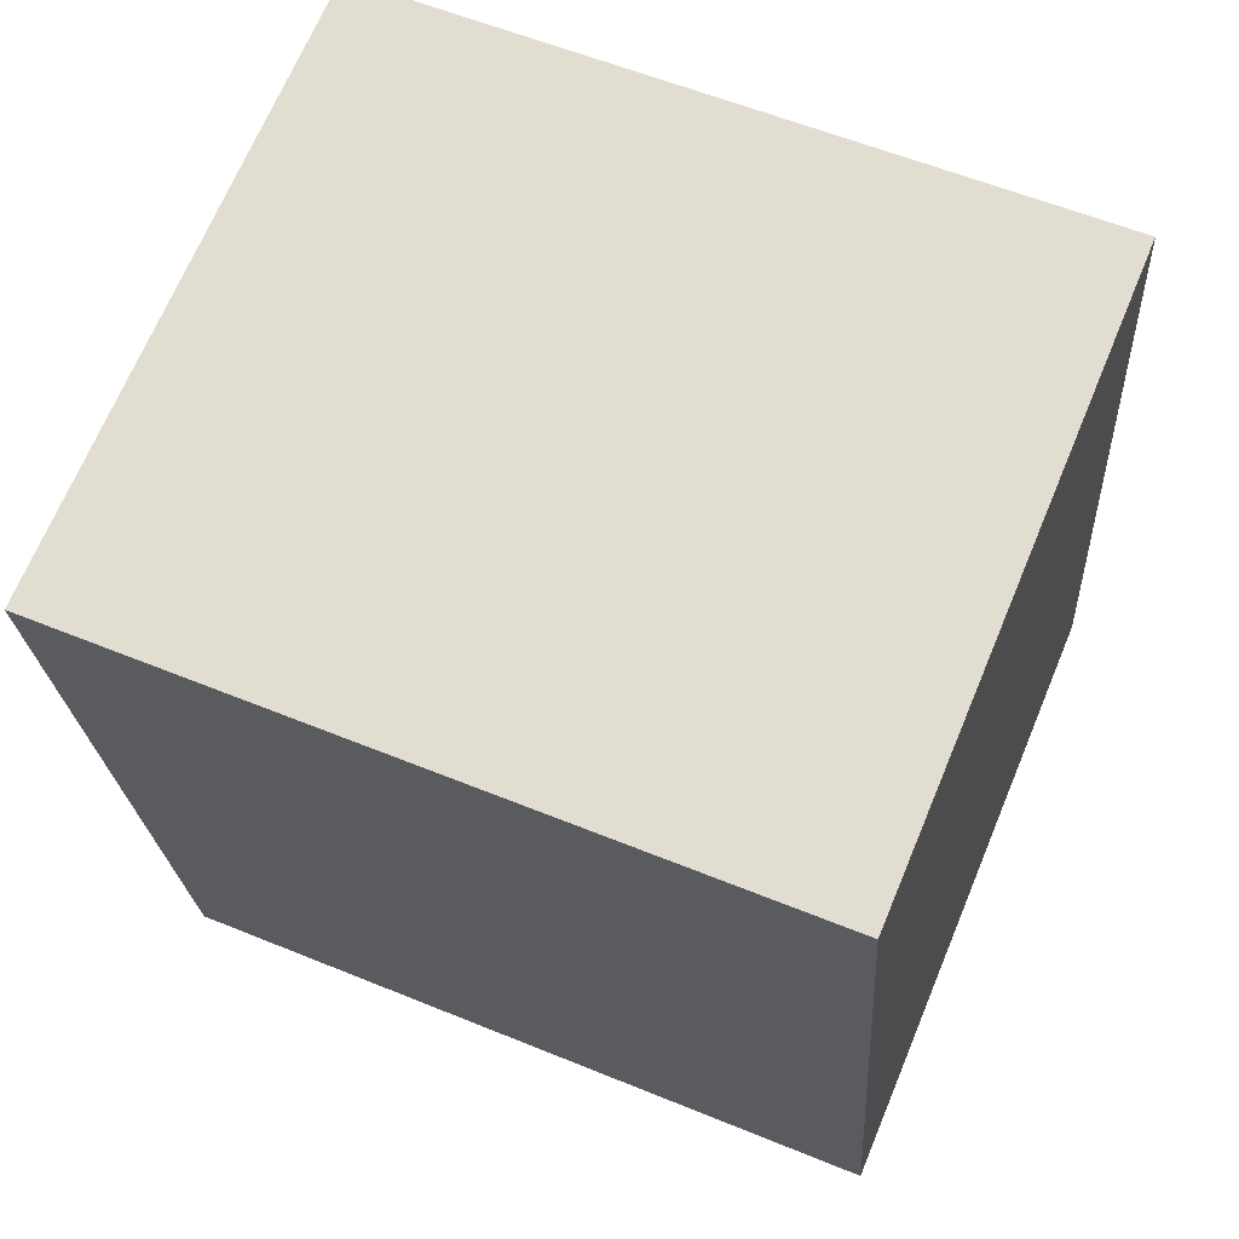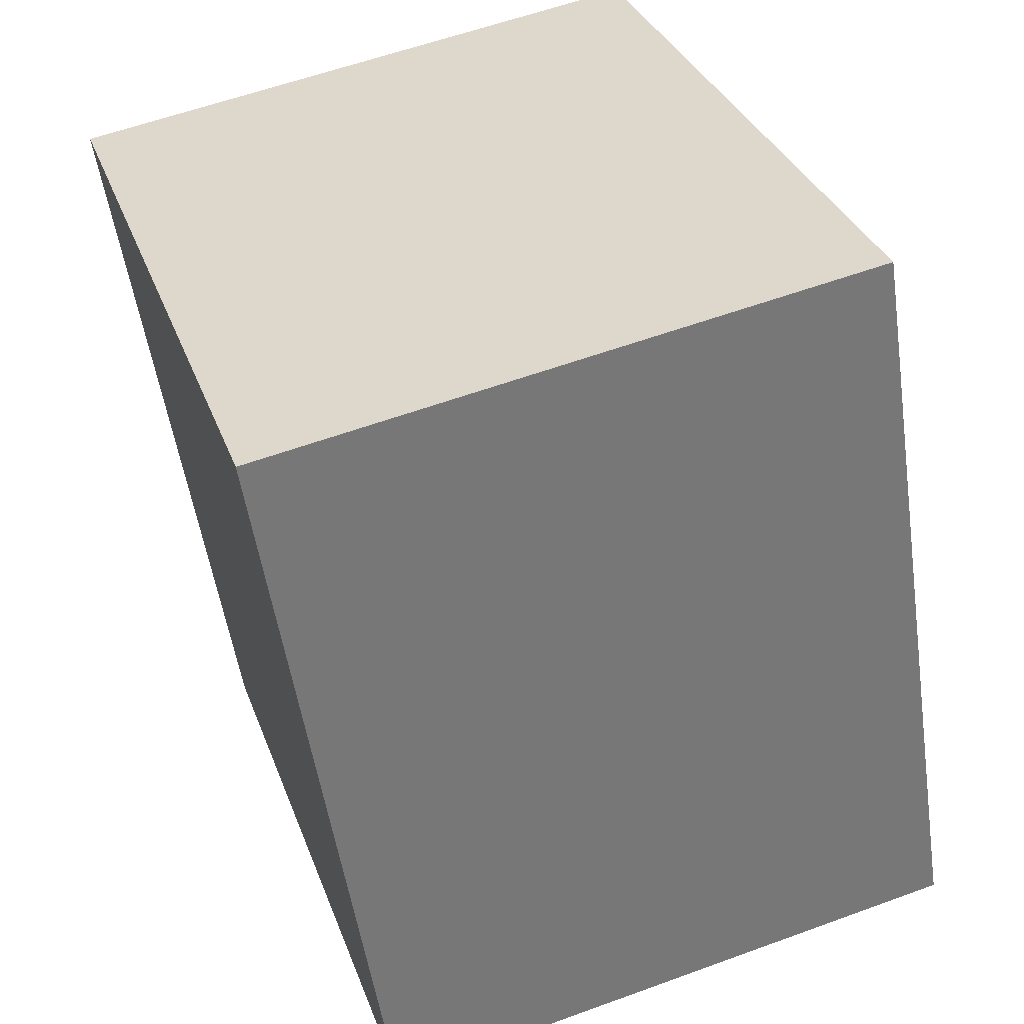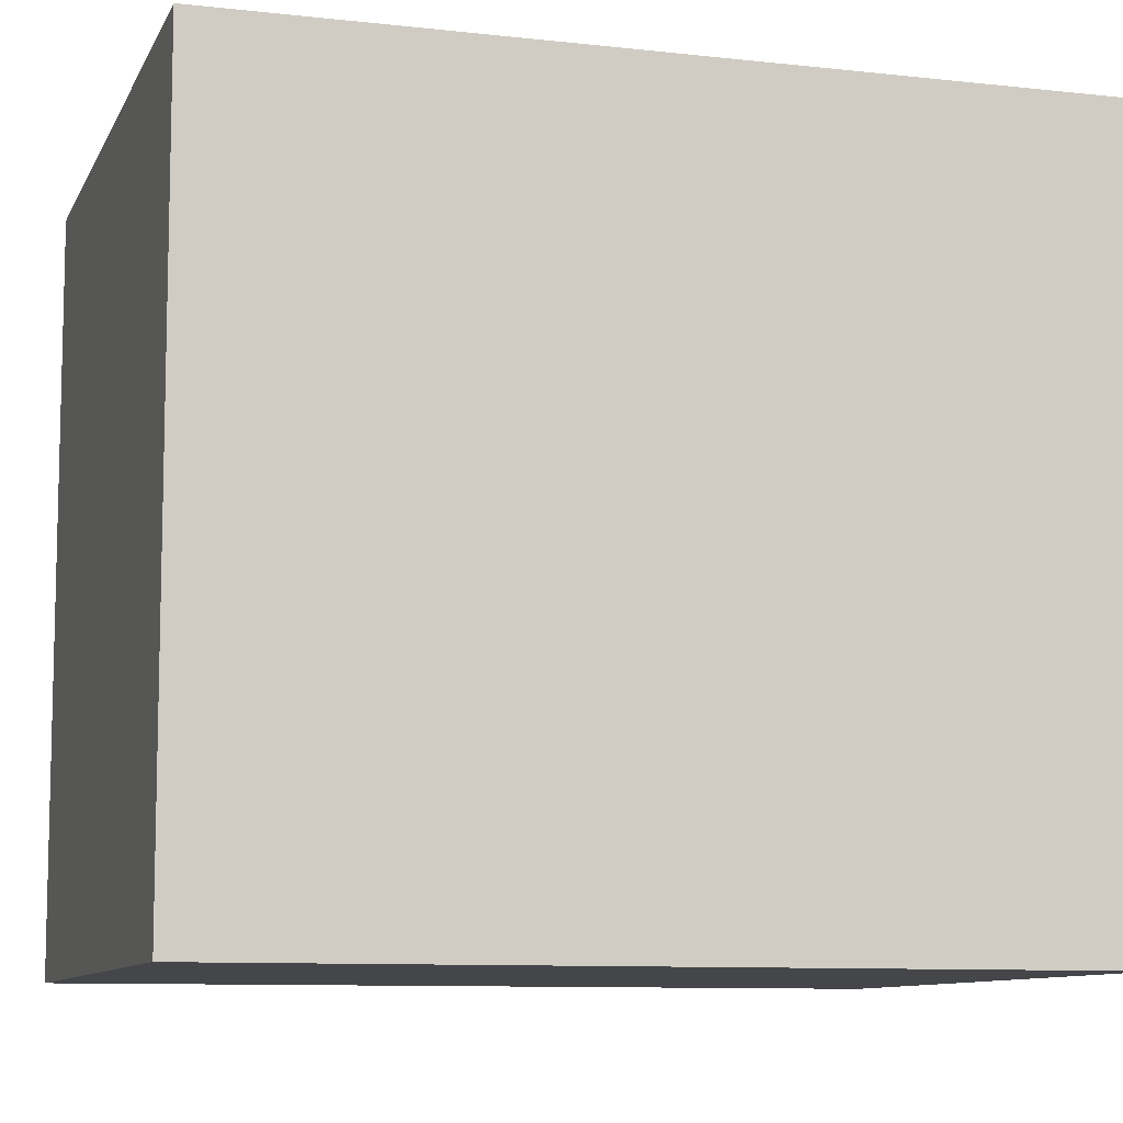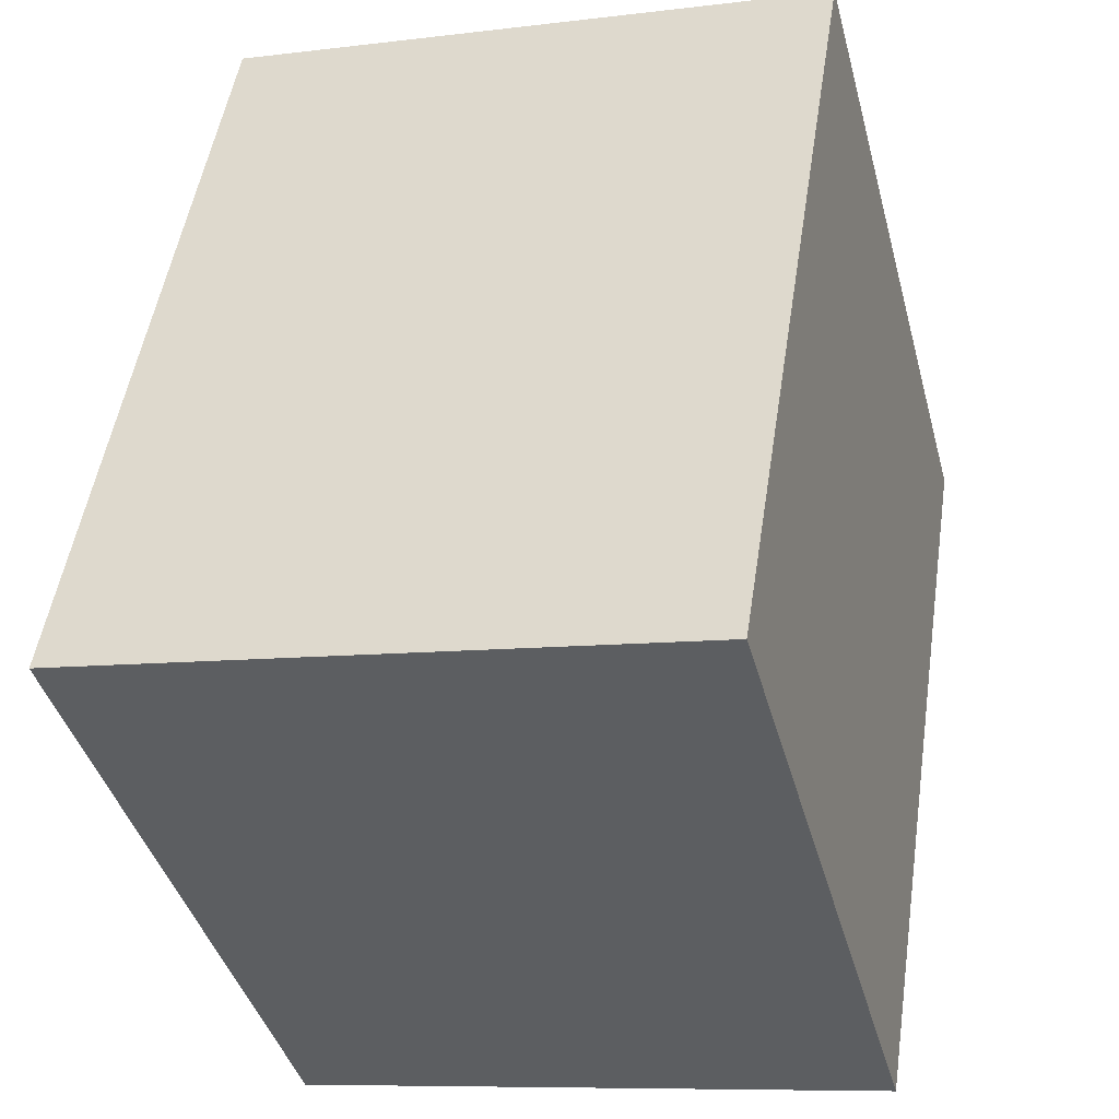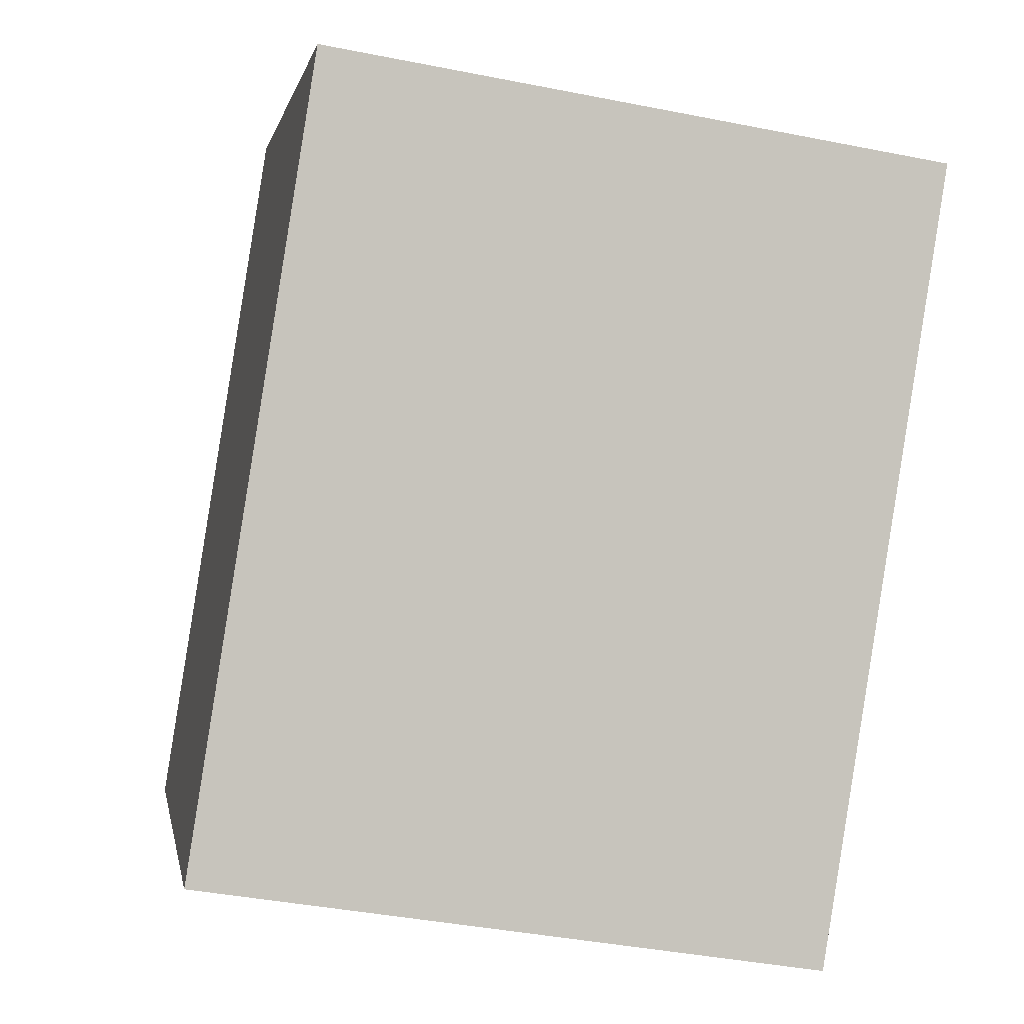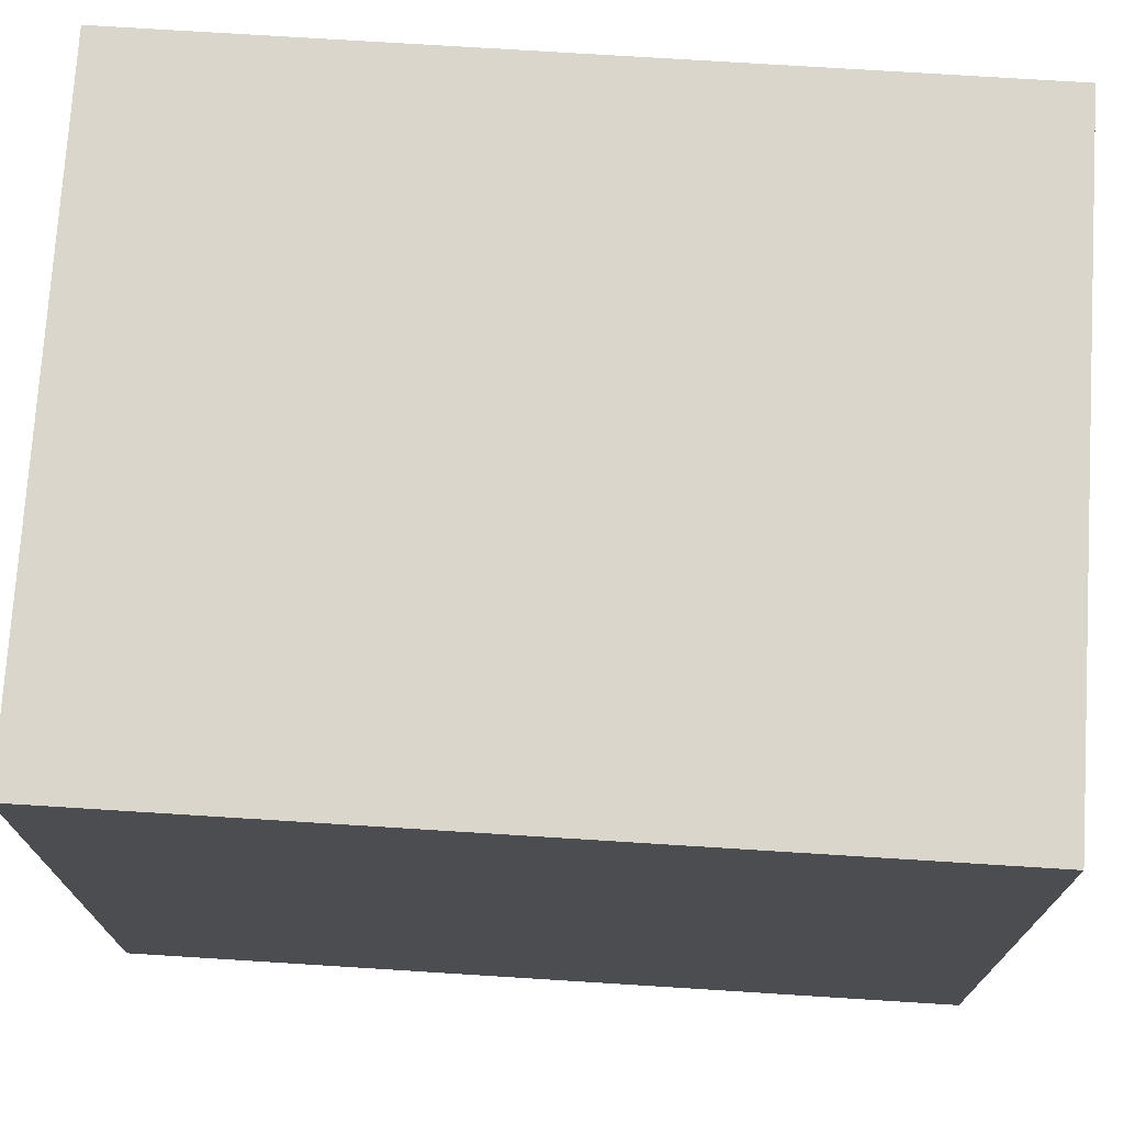
<metadata>
{"format":"obj","ext":"obj","renderer":"f3d","projection":"perspective","resolution":1024,"background":"white","views":[{"elev":58.6,"azim":112.9,"up":"+Z"},{"elev":33.1,"azim":161.6,"up":"+Z"},{"elev":-9.4,"azim":-97.6,"up":"+Y"},{"elev":-41.3,"azim":14.8,"up":"+Z"},{"elev":0.8,"azim":-9.7,"up":"+Z"},{"elev":73.9,"azim":102.6,"up":"+Y"}]}
</metadata>
<code>
v  0.982 5.644 6.188
v  4.842 5.644 -0.768
v  0 5.644 3.456e-16
v  5.823 5.644 5.419
v  5.823 -3.318e-16 5.419
v  4.842 4.703e-17 -0.768
v  0 0 0
v  0.982 -3.789e-16 6.188
g defaultobject
f 1 2 3
f 2 1 4
f 5 2 4
f 2 5 6
f 6 3 2
f 3 6 7
f 7 1 3
f 1 7 8
f 8 4 1
f 4 8 5
f 5 7 6
f 7 5 8

</code>
